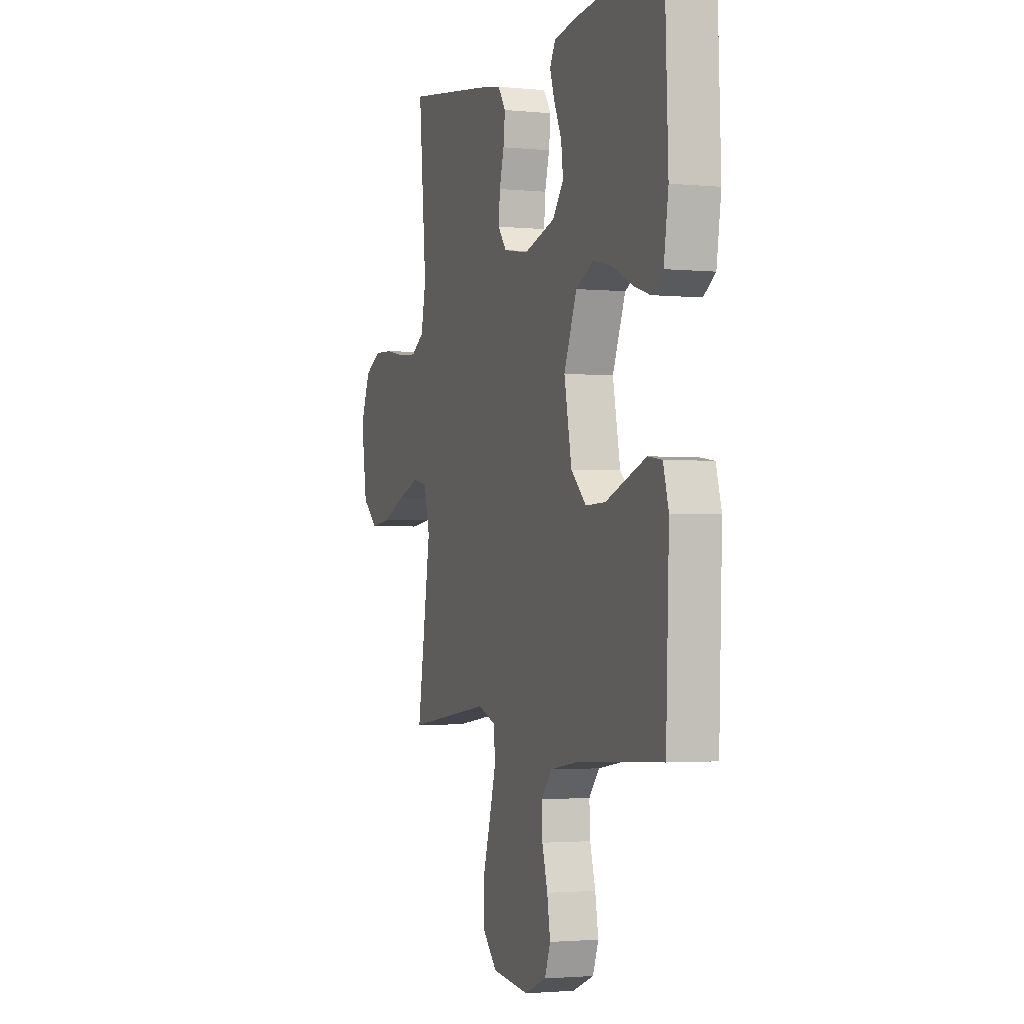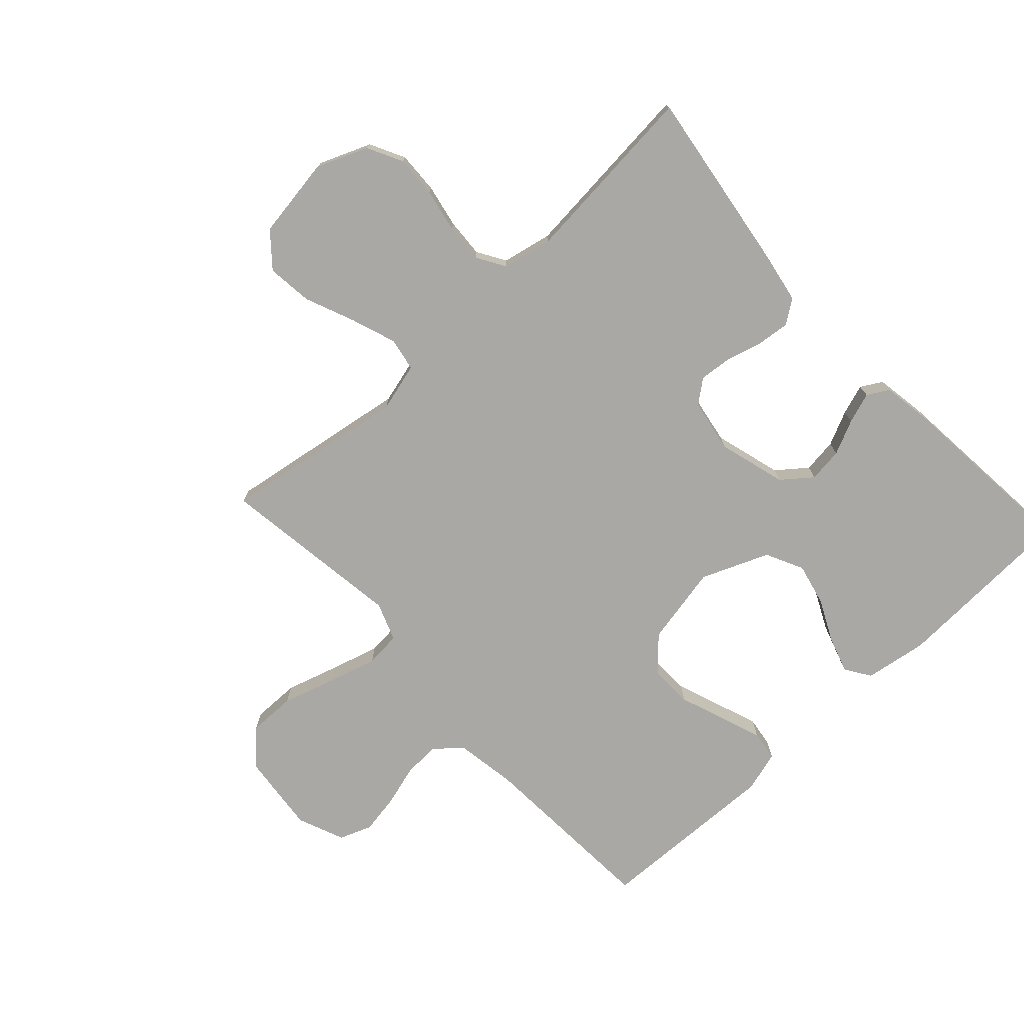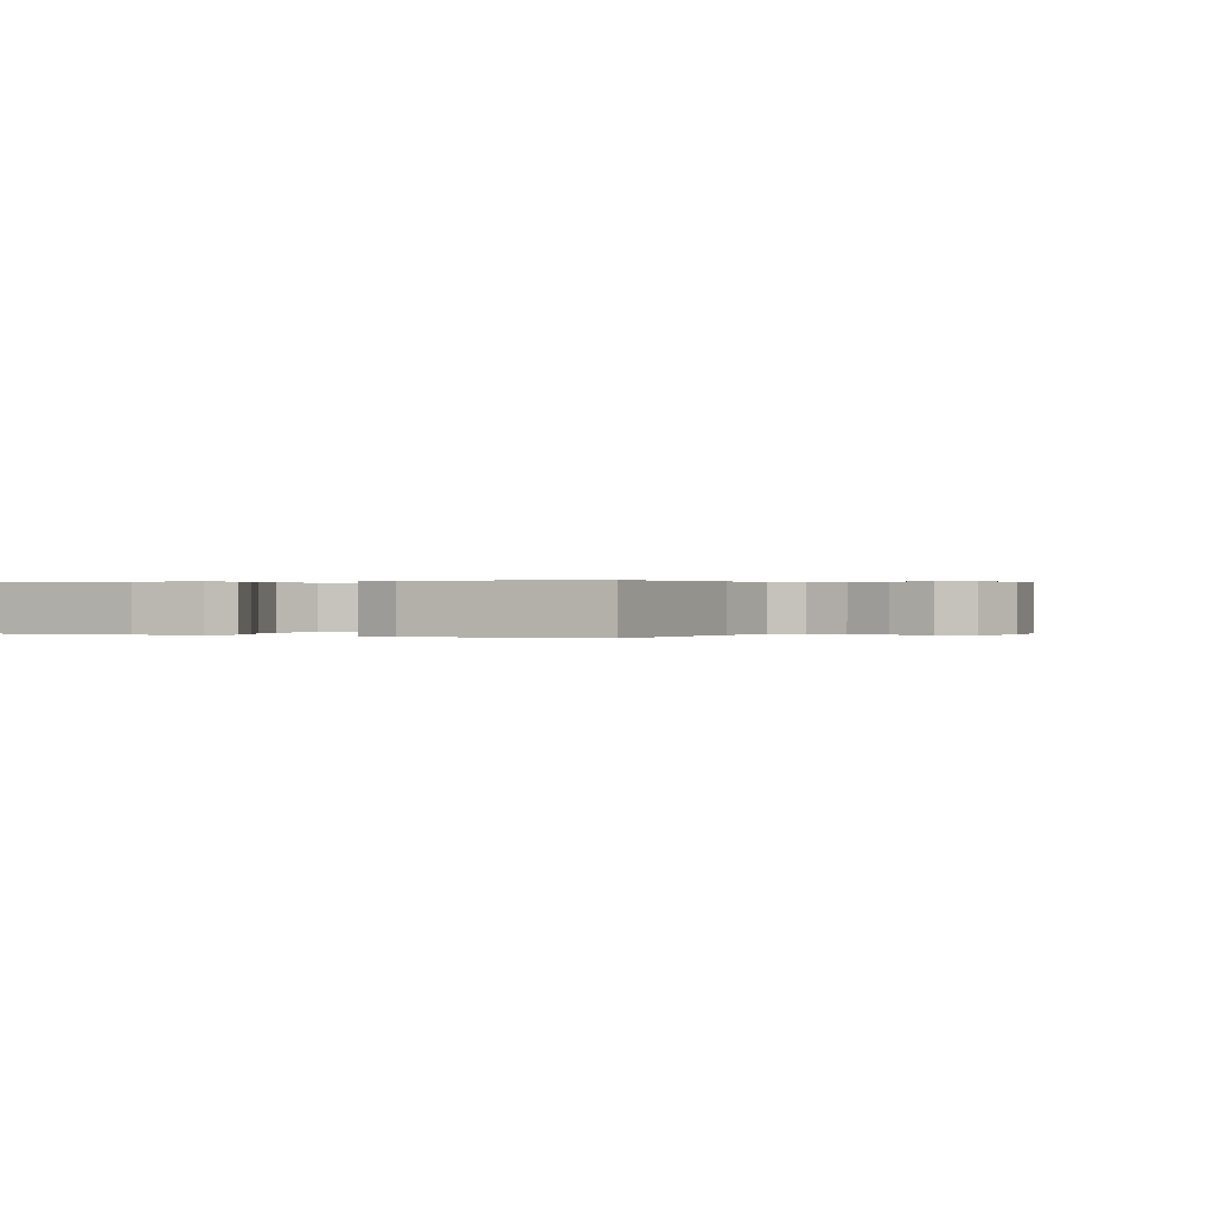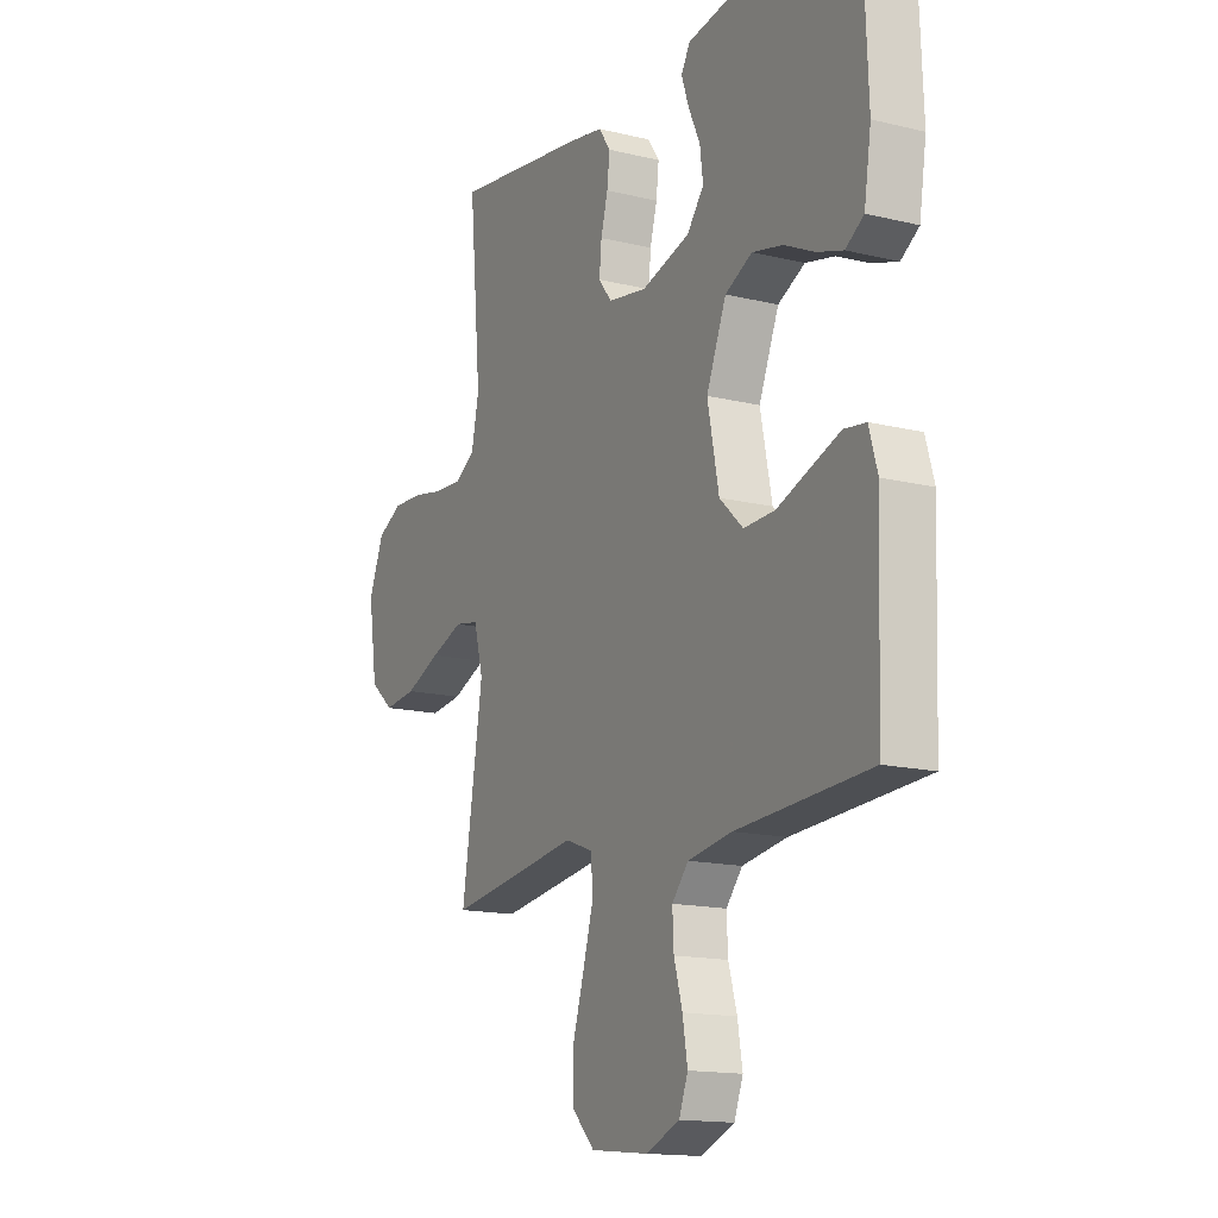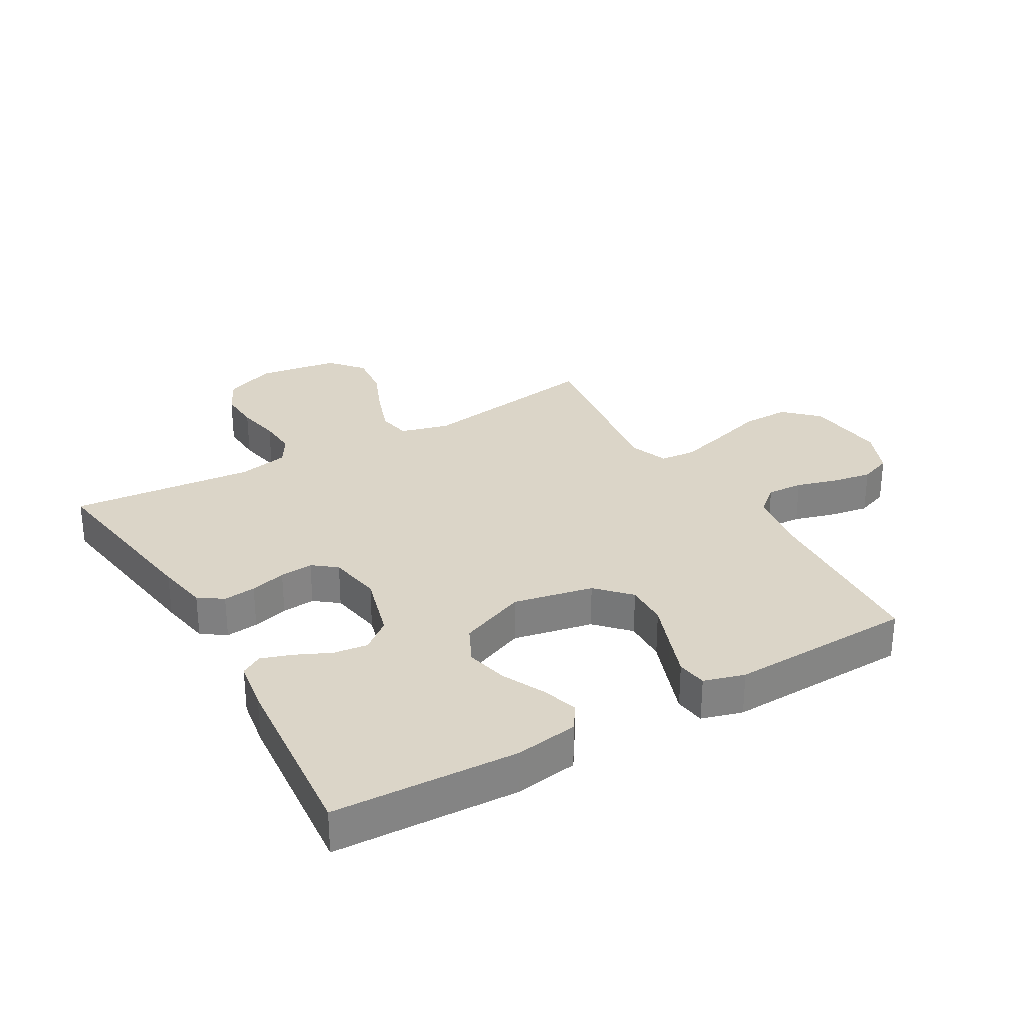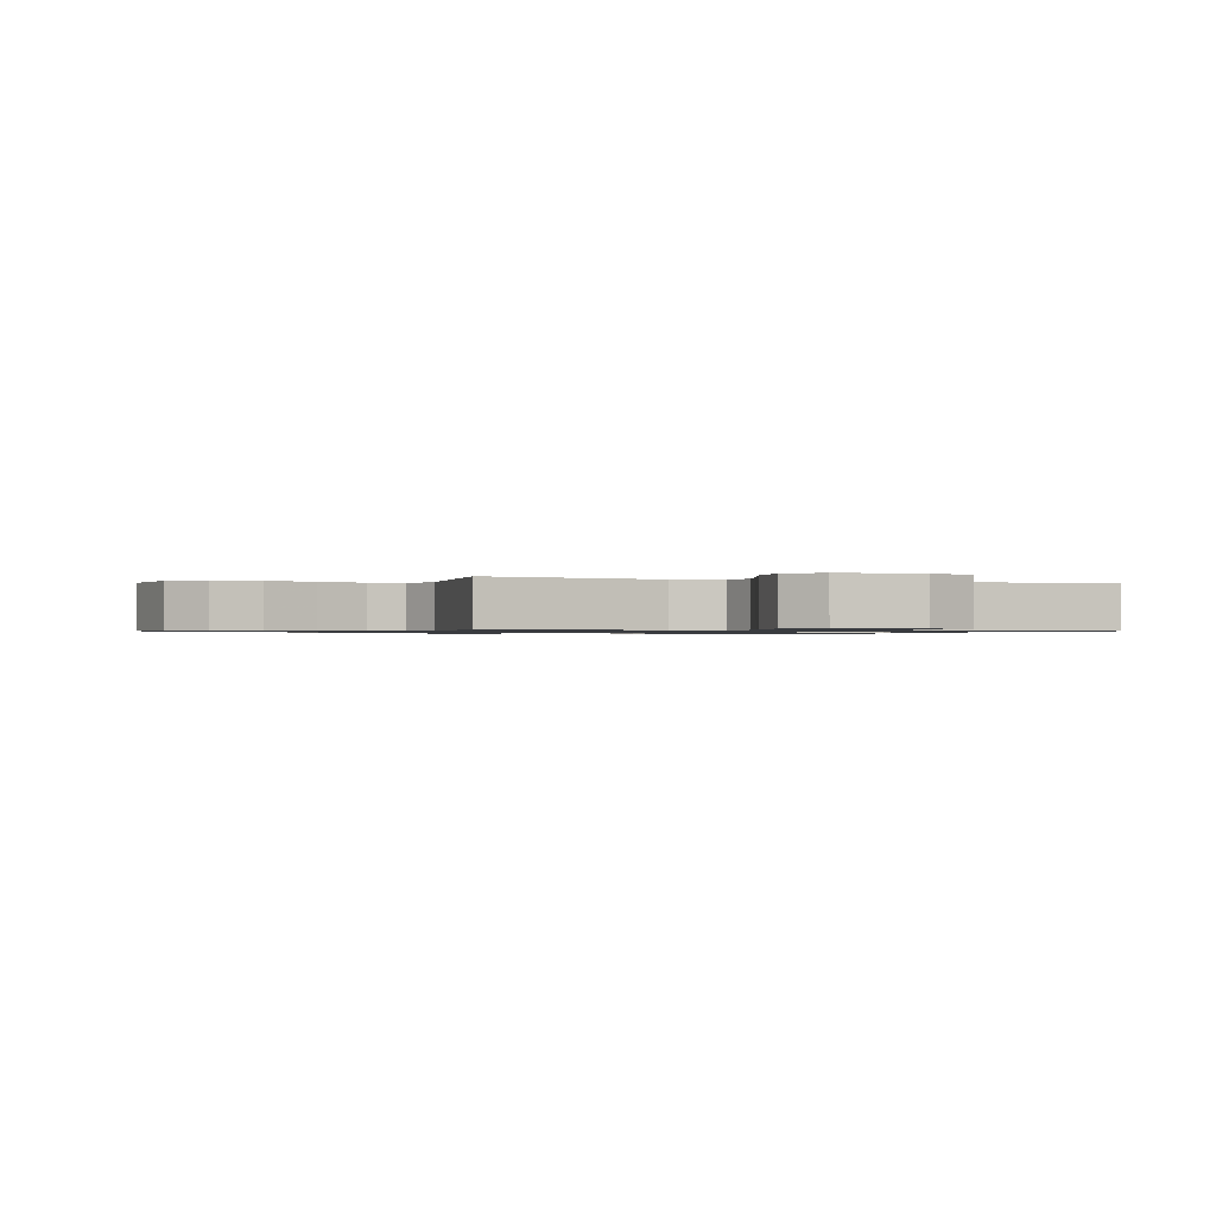
<metadata>
{"format":"obj","ext":"obj","renderer":"f3d","projection":"perspective","resolution":1024,"background":"white","views":[{"elev":-2.1,"azim":70.6,"up":"+Z"},{"elev":-75.0,"azim":-47.2,"up":"+Y"},{"elev":0.2,"azim":115.3,"up":"+Y"},{"elev":-15.2,"azim":62.5,"up":"+Z"},{"elev":29.5,"azim":60.0,"up":"+Y"},{"elev":-0.9,"azim":-111.5,"up":"+Y"}]}
</metadata>
<code>
v 0.5 0.07 0.5
v 0.512 0.07 0.2
v 0.496 0.07 0.098
v 0.455 0.07 0.071
v 0.396 0.07 0.09
v 0.328 0.07 0.123
v 0.259 0.07 0.139
v 0.198 0.07 0.109
v 0.153 0.07 0
v 0.179 0.07 -0.13
v 0.232 0.07 -0.18
v 0.302 0.07 -0.178
v 0.376 0.07 -0.151
v 0.443 0.07 -0.127
v 0.492 0.07 -0.134
v 0.511 0.07 -0.2
v 0.5 0.07 -0.5
v 0.2 0.07 -0.517
v 0.1 0.07 -0.533
v 0.063 0.07 -0.576
v 0.066 0.07 -0.635
v 0.085 0.07 -0.701
v 0.096 0.07 -0.766
v 0.076 0.07 -0.818
v 0 0.07 -0.849
v -0.131 0.07 -0.835
v -0.183 0.07 -0.782
v -0.182 0.07 -0.705
v -0.156 0.07 -0.62
v -0.133 0.07 -0.54
v -0.138 0.07 -0.482
v -0.2 0.07 -0.459
v -0.5 0.07 -0.5
v -0.452 0.07 -0.2
v -0.473 0.07 -0.121
v -0.527 0.07 -0.111
v -0.601 0.07 -0.137
v -0.681 0.07 -0.17
v -0.755 0.07 -0.178
v -0.809 0.07 -0.132
v -0.829 0.07 0
v -0.795 0.07 0.083
v -0.738 0.07 0.112
v -0.67 0.07 0.109
v -0.599 0.07 0.095
v -0.536 0.07 0.091
v -0.49 0.07 0.119
v -0.473 0.07 0.2
v -0.5 0.07 0.5
v -0.2 0.07 0.456
v -0.117 0.07 0.441
v -0.09 0.07 0.402
v -0.096 0.07 0.349
v -0.112 0.07 0.291
v -0.117 0.07 0.237
v -0.087 0.07 0.199
v 0 0.07 0.184
v 0.11 0.07 0.215
v 0.148 0.07 0.263
v 0.141 0.07 0.319
v 0.115 0.07 0.375
v 0.098 0.07 0.425
v 0.118 0.07 0.46
v 0.2 0.07 0.473
v 0.5 0 0.5
v 0.512 0 0.2
v 0.496 0 0.098
v 0.455 0 0.071
v 0.396 0 0.09
v 0.328 0 0.123
v 0.259 0 0.139
v 0.198 0 0.109
v 0.153 0 0
v 0.179 0 -0.13
v 0.232 0 -0.18
v 0.302 0 -0.178
v 0.376 0 -0.151
v 0.443 0 -0.127
v 0.492 0 -0.134
v 0.511 0 -0.2
v 0.5 0 -0.5
v 0.2 0 -0.517
v 0.1 0 -0.533
v 0.063 0 -0.576
v 0.066 0 -0.635
v 0.085 0 -0.701
v 0.096 0 -0.766
v 0.076 0 -0.818
v 0 0 -0.849
v -0.131 0 -0.835
v -0.183 0 -0.782
v -0.182 0 -0.705
v -0.156 0 -0.62
v -0.133 0 -0.54
v -0.138 0 -0.482
v -0.2 0 -0.459
v -0.5 0 -0.5
v -0.452 0 -0.2
v -0.473 0 -0.121
v -0.527 0 -0.111
v -0.601 0 -0.137
v -0.681 0 -0.17
v -0.755 0 -0.178
v -0.809 0 -0.132
v -0.829 0 0
v -0.795 0 0.083
v -0.738 0 0.112
v -0.67 0 0.109
v -0.599 0 0.095
v -0.536 0 0.091
v -0.49 0 0.119
v -0.473 0 0.2
v -0.5 0 0.5
v -0.2 0 0.456
v -0.117 0 0.441
v -0.09 0 0.402
v -0.096 0 0.349
v -0.112 0 0.291
v -0.117 0 0.237
v -0.087 0 0.199
v 0 0 0.184
v 0.11 0 0.215
v 0.148 0 0.263
v 0.141 0 0.319
v 0.115 0 0.375
v 0.098 0 0.425
v 0.118 0 0.46
v 0.2 0 0.473
f 4 5 6
f 3 4 6
f 2 3 6
f 1 2 6
f 64 1 6
f 63 64 6
f 62 63 6
f 61 62 6
f 60 61 6
f 59 60 6 7
f 58 59 7 8
f 57 58 8 9
f 56 57 9 10
f 52 53 54
f 51 52 54
f 50 51 54
f 49 50 54
f 48 49 54
f 47 48 54 55
f 46 47 55 56
f 43 44 45
f 42 43 45
f 41 42 45
f 40 41 45
f 39 40 45
f 38 39 45
f 37 38 45
f 36 37 45 46
f 46 56 10
f 36 46 10
f 35 36 10
f 32 33 34
f 35 10 11
f 34 35 11
f 32 34 11
f 31 32 11
f 27 28 29
f 26 27 29
f 25 26 29
f 24 25 29
f 23 24 29
f 22 23 29
f 21 22 29
f 20 21 29 30
f 31 11 12
f 30 31 12
f 20 30 12
f 19 20 12
f 16 17 18
f 16 18 19
f 15 16 19
f 14 15 19
f 13 14 19
f 12 13 19
f 70 69 68
f 70 68 67
f 70 67 66
f 70 66 65
f 70 65 128
f 70 128 127
f 70 127 126
f 70 126 125
f 70 125 124
f 71 70 124 123
f 72 71 123 122
f 73 72 122 121
f 74 73 121 120
f 118 117 116
f 118 116 115
f 118 115 114
f 118 114 113
f 118 113 112
f 119 118 112 111
f 120 119 111 110
f 109 108 107
f 109 107 106
f 109 106 105
f 109 105 104
f 109 104 103
f 109 103 102
f 109 102 101
f 110 109 101 100
f 74 120 110
f 74 110 100
f 74 100 99
f 98 97 96
f 75 74 99
f 75 99 98
f 75 98 96
f 75 96 95
f 93 92 91
f 93 91 90
f 93 90 89
f 93 89 88
f 93 88 87
f 93 87 86
f 93 86 85
f 94 93 85 84
f 76 75 95
f 76 95 94
f 76 94 84
f 76 84 83
f 82 81 80
f 83 82 80
f 83 80 79
f 83 79 78
f 83 78 77
f 83 77 76
f 1 65 66 2
f 2 66 67 3
f 3 67 68 4
f 4 68 69 5
f 5 69 70 6
f 6 70 71 7
f 7 71 72 8
f 8 72 73 9
f 9 73 74 10
f 10 74 75 11
f 11 75 76 12
f 12 76 77 13
f 13 77 78 14
f 14 78 79 15
f 15 79 80 16
f 16 80 81 17
f 17 81 82 18
f 18 82 83 19
f 19 83 84 20
f 20 84 85 21
f 21 85 86 22
f 22 86 87 23
f 23 87 88 24
f 24 88 89 25
f 25 89 90 26
f 26 90 91 27
f 27 91 92 28
f 28 92 93 29
f 29 93 94 30
f 30 94 95 31
f 31 95 96 32
f 32 96 97 33
f 33 97 98 34
f 34 98 99 35
f 35 99 100 36
f 36 100 101 37
f 37 101 102 38
f 38 102 103 39
f 39 103 104 40
f 40 104 105 41
f 41 105 106 42
f 42 106 107 43
f 43 107 108 44
f 44 108 109 45
f 45 109 110 46
f 46 110 111 47
f 47 111 112 48
f 48 112 113 49
f 49 113 114 50
f 50 114 115 51
f 51 115 116 52
f 52 116 117 53
f 53 117 118 54
f 54 118 119 55
f 55 119 120 56
f 56 120 121 57
f 57 121 122 58
f 58 122 123 59
f 59 123 124 60
f 60 124 125 61
f 61 125 126 62
f 62 126 127 63
f 63 127 128 64
f 64 128 65 1

</code>
